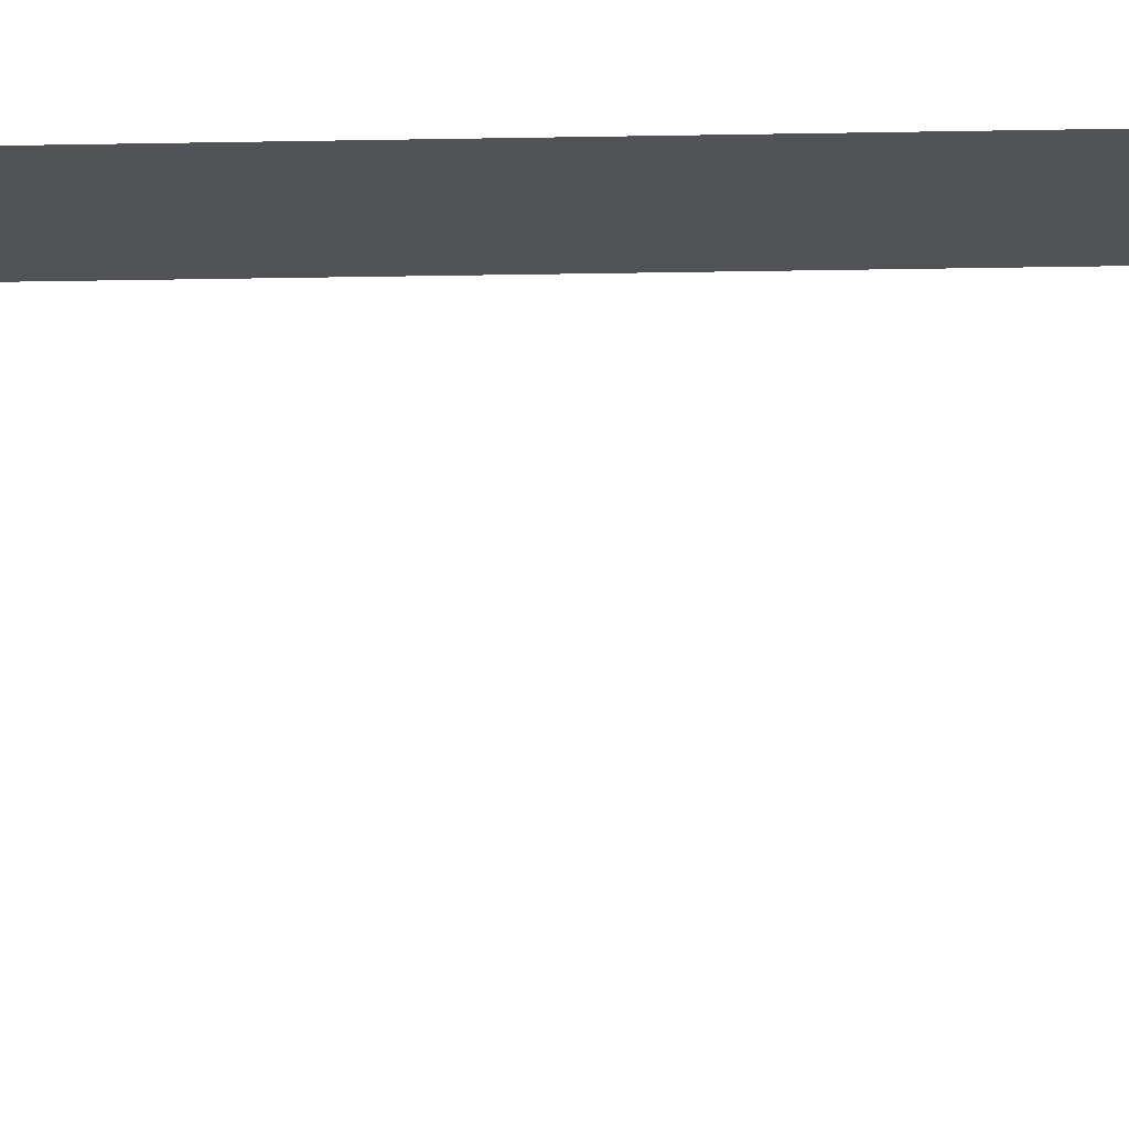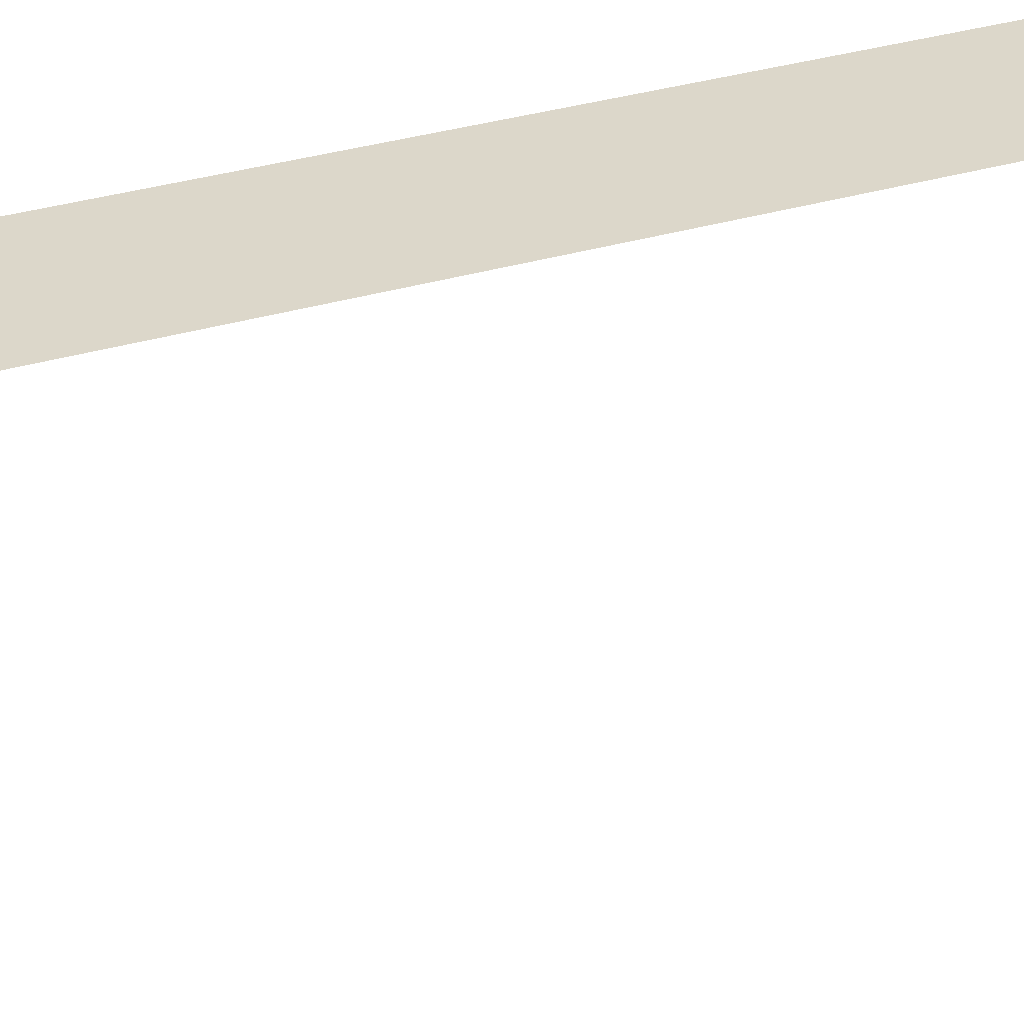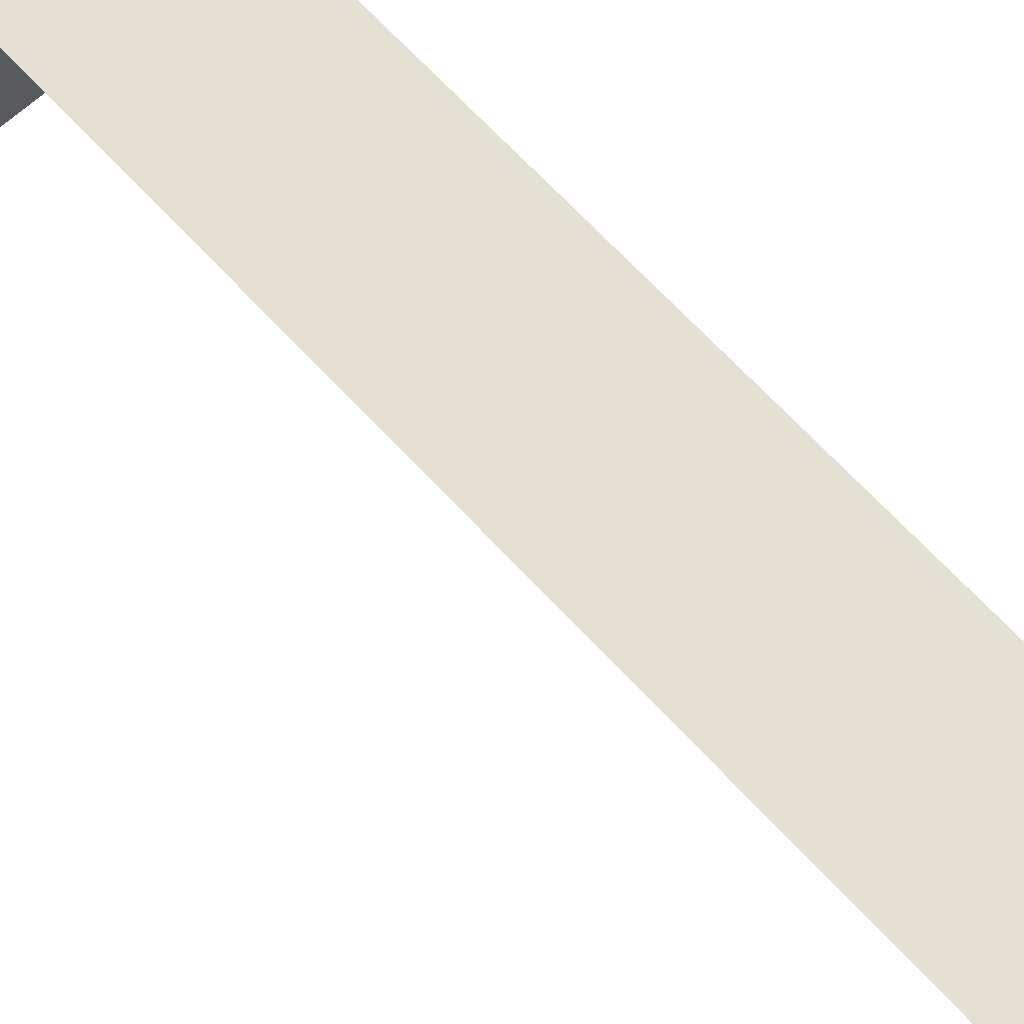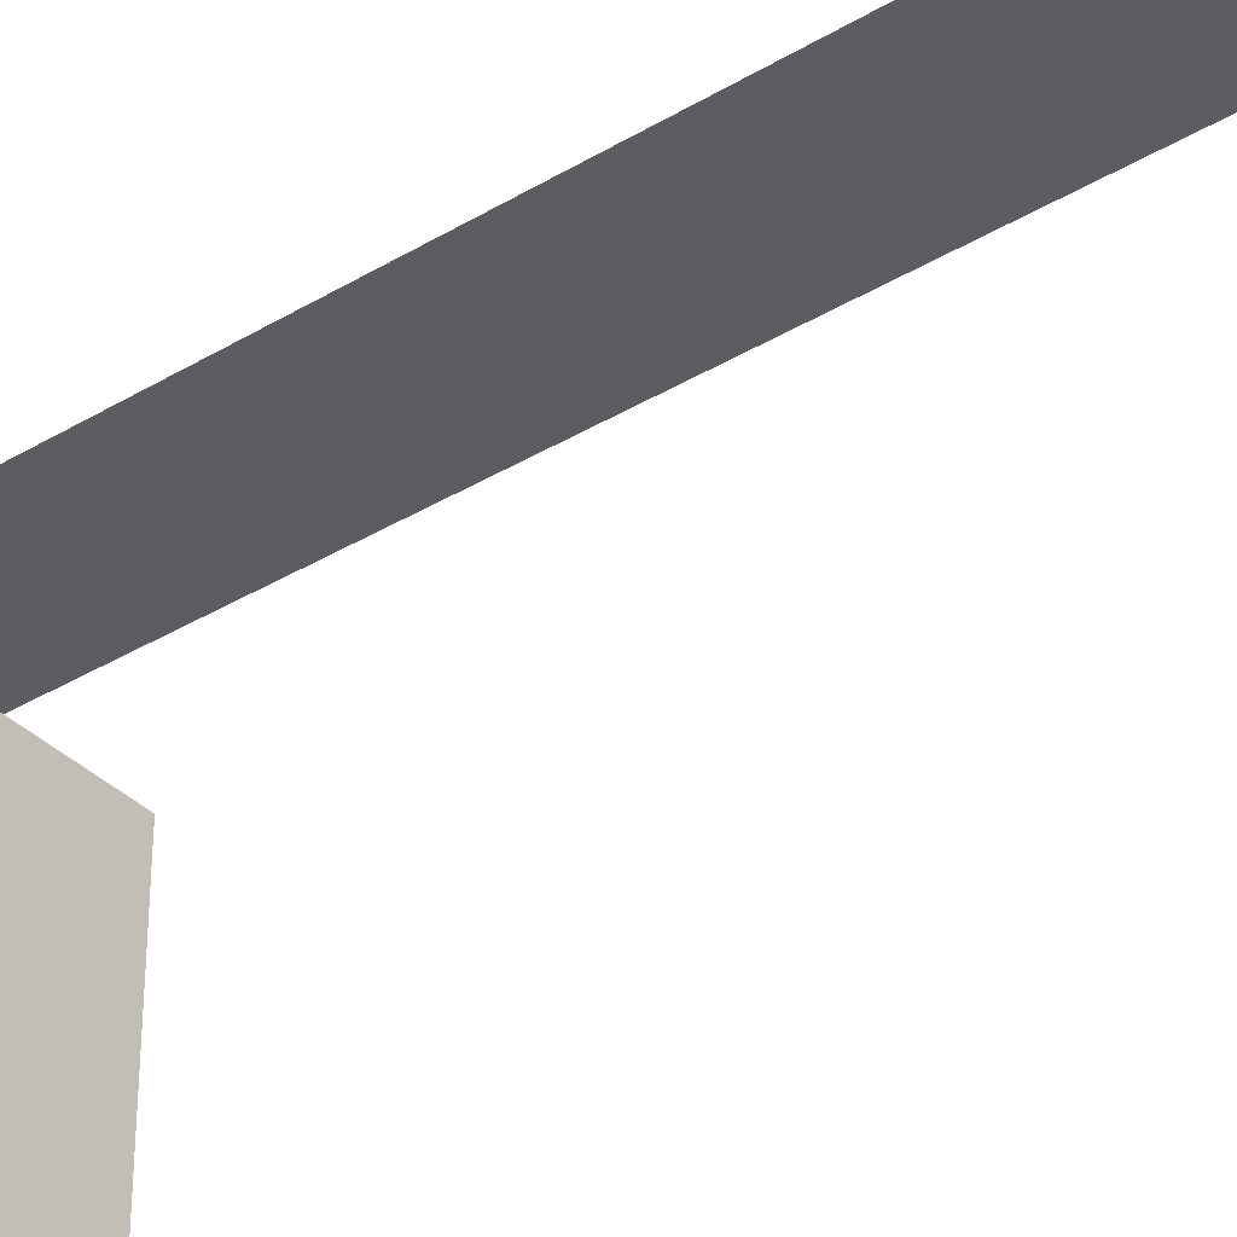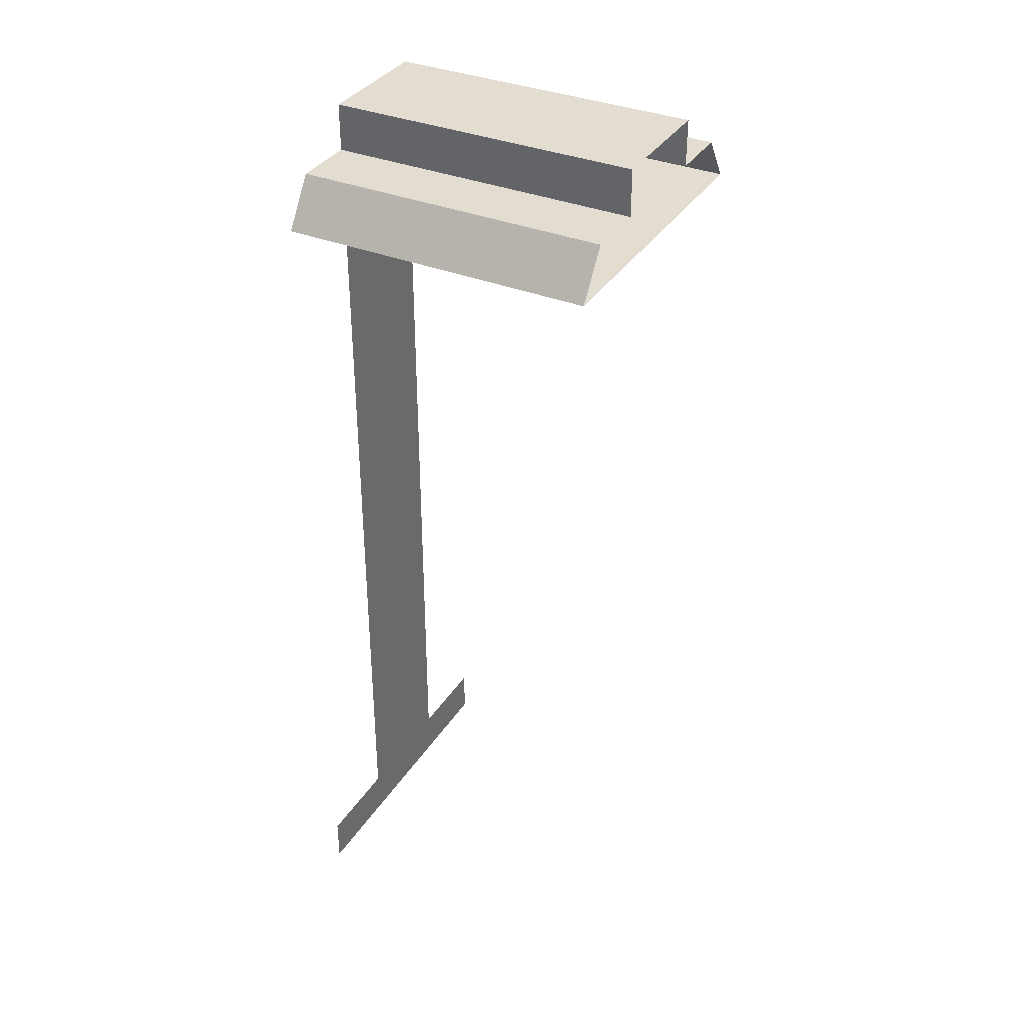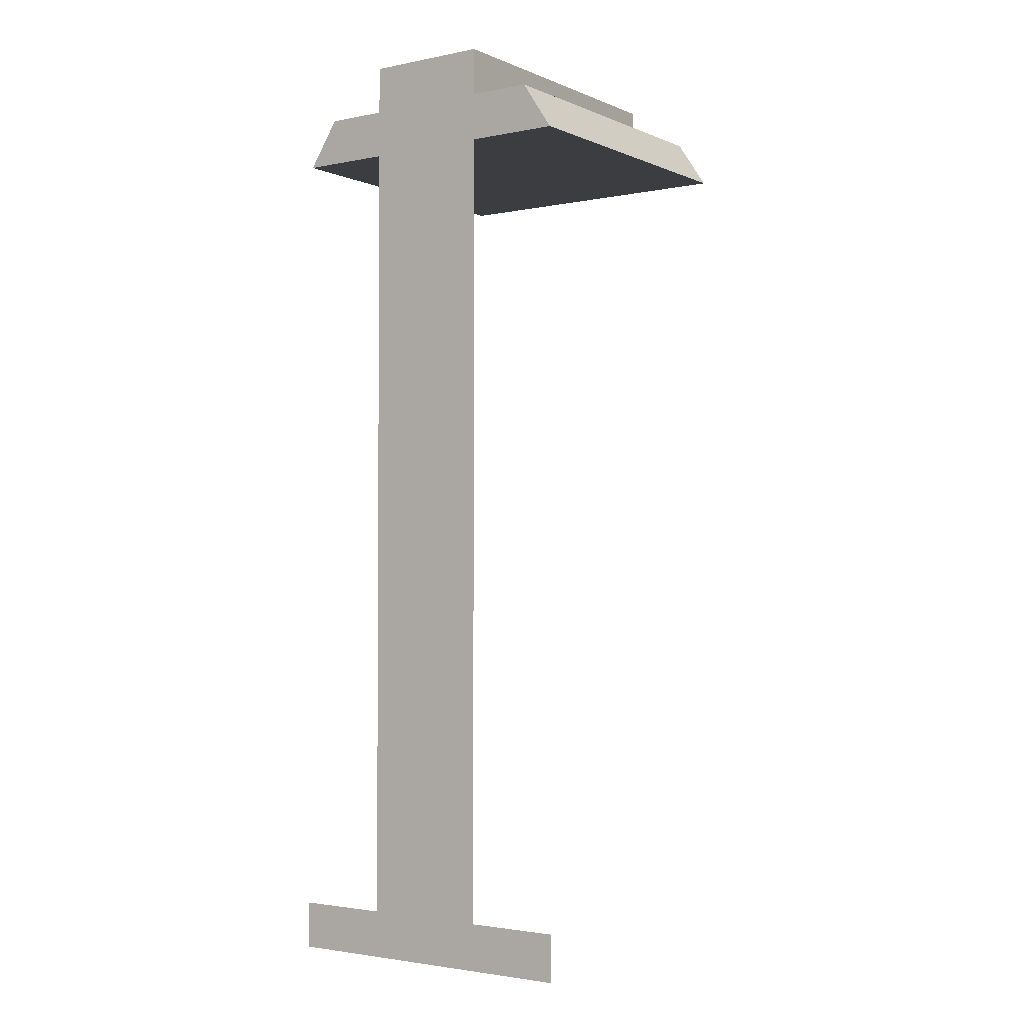
<metadata>
{"format":"obj","ext":"obj","renderer":"f3d","projection":"perspective","resolution":1024,"background":"white","views":[{"elev":-22.2,"azim":-88.1,"up":"+Z"},{"elev":30.7,"azim":66.2,"up":"+Z"},{"elev":65.4,"azim":-42.3,"up":"+Z"},{"elev":-36.2,"azim":-51.8,"up":"+Z"},{"elev":35.4,"azim":118.2,"up":"+Y"},{"elev":-2.4,"azim":35.2,"up":"+Y"}]}
</metadata>
<code>
o Cube_Cube.001
v -0.2 2.85 0.5
v -0.4 2.85 -0.5
v -0.4 2.85 0.5
v -0.2 2.7 -0.5
v -0.2 0.15 0.5
v -0.2 2.7 0.5
v 0.5 0.15 0.5
v 0.2 2.85 -0.5
v 0.2 3 0.5
v 0.2 2.85 0.5
v -0.2 3 -0.5
v -0.2 3 0.5
v -0.5 0 0.5
v 0.4 2.85 0.5
v -0.5 2.7 0.5
v -0.5 2.7 -0.5
v 0.5 2.7 -0.5
v 0.4 2.85 -0.5
v 0.2 2.7 0.5
v 0.2 2.7 -0.5
v -0.5 0.15 0.5
v -0.2 2.85 -0.5
v 0.2 0.15 0.5
v 0.5 -0 0.5
v 0.2 3 -0.5
v 0.5 2.7 0.5
f 4 19 6
f 4 20 19
f 26 18 14
f 26 20 17
f 22 3 1
f 3 16 15
f 18 10 14
f 16 6 15
f 25 10 8
f 12 10 9
f 22 12 11
f 6 3 15
f 6 23 5
f 21 24 13
f 1 19 10
f 14 19 26
f 25 12 9
f 26 17 18
f 26 19 20
f 22 2 3
f 3 2 16
f 18 8 10
f 16 4 6
f 25 9 10
f 12 1 10
f 22 1 12
f 6 1 3
f 6 19 23
f 21 7 24
f 1 6 19
f 14 10 19
f 25 11 12

</code>
